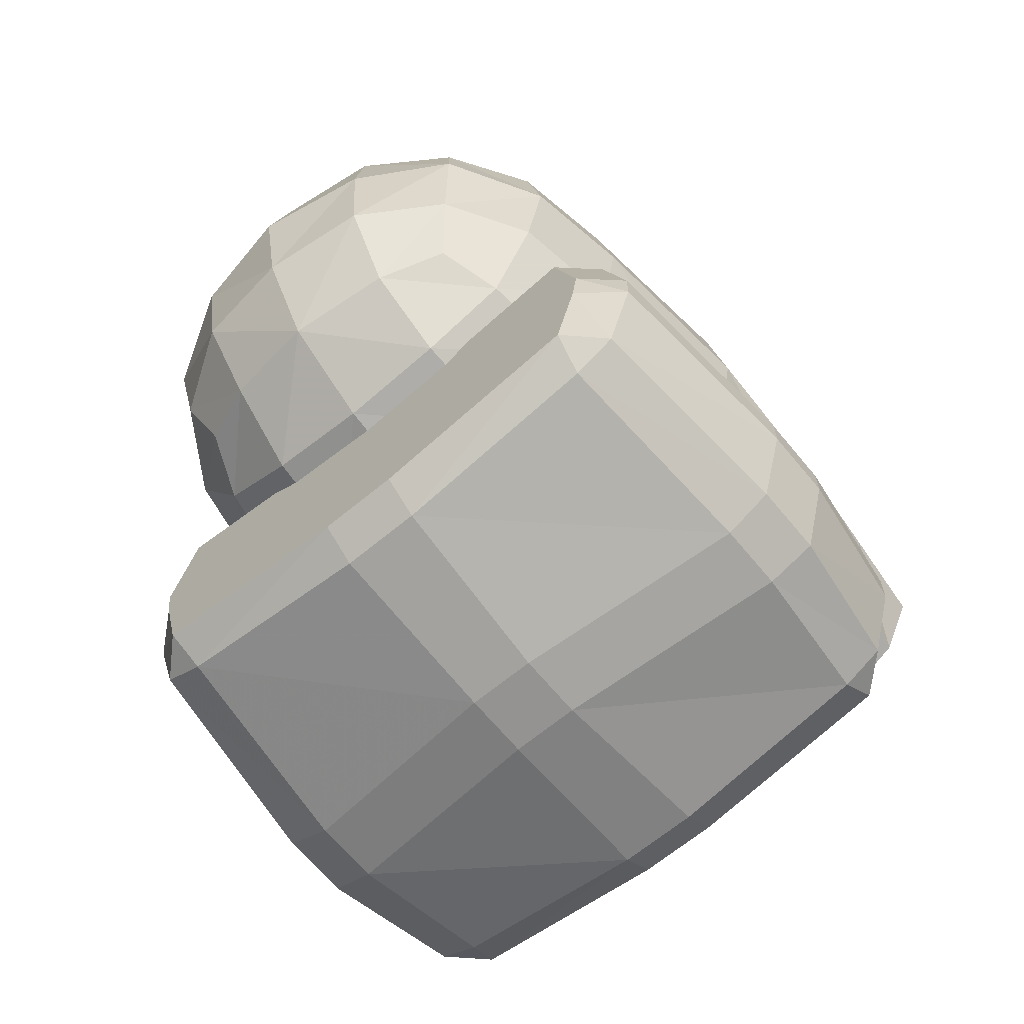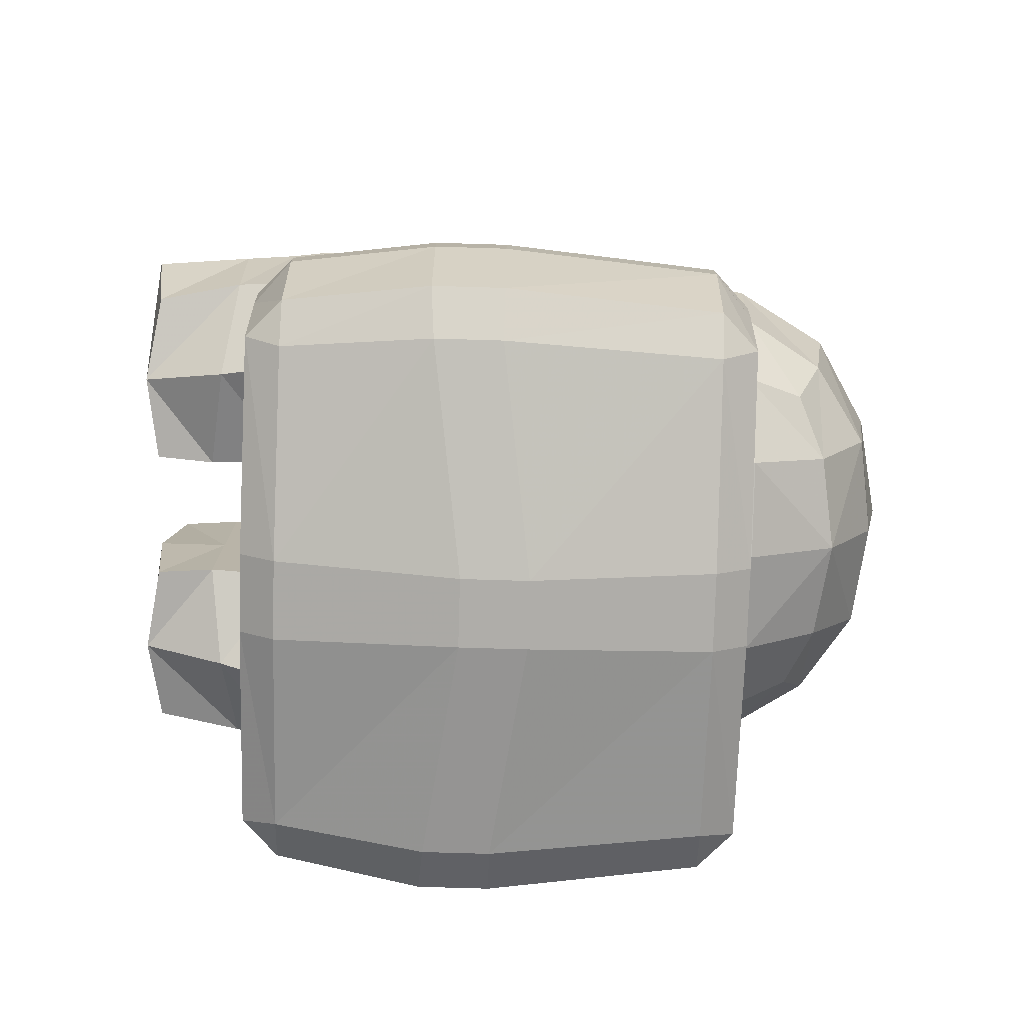
<metadata>
{"format":"obj","ext":"obj","renderer":"f3d","projection":"perspective","resolution":1024,"background":"white","views":[{"elev":-66.8,"azim":-140.4,"up":"+Z"},{"elev":-77.3,"azim":88.3,"up":"+Z"}]}
</metadata>
<code>
o object_0
v 0.5 0.4902 0.4971
v 0.5704 0.5723 0.3011
v 0.3028 0.5723 0.5671
v 0.3169 0.7366 0.3151
v 0.006905 0.6134 0.6091
v 0.006905 0.7777 0.3291
v -0.3171 0.7366 0.3151
v -0.3312 0.7777 -0.006859
v -0.613 0.6134 -0.006859
v -0.3171 0.7366 -0.3148
v -0.5707 0.5723 -0.3008
v -0.303 0.5723 -0.5668
v -0.5003 0.4902 -0.4968
v 0.6127 0.6134 -0.006859
v 0.3309 0.7777 -0.006859
v 0.006905 0.8393 -0.006859
v 0.006905 0.7777 -0.3288
v 0.006905 0.6134 -0.6088
v 0.3169 0.7366 -0.3148
v 0.3028 0.5723 -0.5668
v 0.5704 0.5723 -0.3008
v 0.5 0.4902 -0.4968
v 0.7818 0.3259 -0.006859
v 0.7254 0.3259 0.3151
v 0.5 0.4902 0.4971
v 0.5704 0.3054 0.5671
v 0.7818 -0.002673 0.3291
v 0.6127 -0.002673 0.6091
v 0.655 -0.5777 0.6511
v 0.345 -0.5777 0.8331
v 0.345 -1.029 0.7351
v 0.006905 -1.029 0.7911
v 0.006905 -1.173 0.6511
v -0.3453 -1.029 0.7351
v -0.3453 -1.173 0.5951
v -0.6412 -1.112 0.5811
v -0.5707 -1.235 0.5251
v -0.8102 -1.153 0.3291
v -0.8102 -1.255 0.3291
v -0.8807 -1.153 -0.006859
v -0.8666 -1.255 -0.006859
v -0.8102 -1.255 -0.3288
v -0.7961 -1.42 -0.2868
v -0.5003 -1.461 -0.4688
v -0.4721 -1.728 -0.3708
v -0.1903 -1.502 -0.3708
v -0.2044 -1.687 -0.3708
v -0.1903 -1.502 -0.006859
v -0.1903 -1.728 -0.006859
v -0.2044 -1.687 0.3711
v -0.5144 -1.769 -0.006859
v -0.4721 -1.728 0.3711
v -0.8243 -1.728 -0.006859
v -0.7398 -1.687 0.3011
v -0.8525 -1.42 -0.006859
v -0.7961 -1.42 0.2871
v -0.1903 -1.502 0.3711
v -0.2044 -1.235 -0.006859
v -0.2044 -1.235 -0.3708
v -0.5707 -1.153 -0.5248
v -0.8102 -1.153 -0.3288
v -0.8948 -0.5777 -0.006859
v -0.8384 -0.5777 0.3711
v -0.6553 -0.5777 0.6511
v -0.3453 -0.5777 0.8331
v 0.006905 -0.5777 0.8891
v 0.3309 -0.002673 0.7771
v 0.3169 0.3259 0.7351
v 0.3028 0.5723 0.5671
v 0.5 0.4902 0.4971
v 0.006905 0.6134 0.6091
v 0.006905 0.3259 0.7771
v 0.006905 -0.002673 0.8331
v -0.3312 -0.002673 0.7771
v -0.613 -0.002673 0.6091
v -0.7821 -0.002673 0.3291
v -0.8384 -0.002673 -0.006859
v -0.8384 -0.5777 -0.3708
v -0.6412 -1.029 -0.5808
v -0.3453 -1.173 -0.5948
v 0.006905 -1.214 -0.4268
v 0.006905 -1.214 -0.006859
v 0.2041 -1.235 -0.3708
v 0.2041 -1.235 -0.006859
v 0.1901 -1.502 -0.3708
v 0.1901 -1.502 -0.006859
v 0.2041 -1.687 -0.3708
v 0.1901 -1.728 -0.006859
v 0.5141 -1.769 -0.006859
v 0.2041 -1.687 0.3711
v 0.4718 -1.728 0.3711
v 0.1901 -1.502 0.3711
v 0.5141 -1.461 0.4691
v 0.2041 -1.235 0.3711
v 0.5704 -1.235 0.5251
v 0.345 -1.173 0.5951
v 0.6409 -1.112 0.5811
v 0.4718 -1.728 -0.3708
v 0.824 -1.728 -0.006859
v 0.7395 -1.687 0.3011
v 0.7959 -1.42 0.2871
v 0.8522 -1.42 -0.006859
v 0.8663 -1.255 -0.006859
v 0.7959 -1.42 -0.2868
v 0.8099 -1.255 -0.3288
v 0.5141 -1.461 -0.4688
v 0.5704 -1.153 -0.5248
v 0.345 -1.173 -0.5948
v 0.006905 -1.173 -0.6508
v -0.3453 -1.029 -0.7348
v -0.6553 -0.5777 -0.6508
v -0.7821 -0.002673 -0.3288
v -0.7257 0.3259 -0.3148
v -0.7821 0.3259 -0.006859
v -0.5003 0.4902 -0.4968
v -0.5707 0.3054 -0.5668
v -0.613 -0.002673 -0.6088
v -0.3453 -0.5777 -0.8328
v 0.006905 -1.029 -0.7908
v 0.345 -1.029 -0.7348
v 0.6409 -1.029 -0.5808
v 0.8099 -1.153 -0.3288
v 0.8804 -1.153 -0.006859
v 0.8099 -1.255 0.3291
v -0.3171 0.3259 -0.7348
v -0.3312 -0.002673 -0.7768
v 0.006905 -0.5777 -0.8888
v 0.345 -0.5777 -0.8328
v 0.655 -0.5777 -0.6508
v 0.8381 -0.5777 -0.3708
v 0.8945 -0.5777 -0.006859
v 0.8099 -1.153 0.3291
v 0.006905 0.3259 -0.7768
v 0.006905 -0.002673 -0.8328
v 0.3309 -0.002673 -0.7768
v 0.6127 -0.002673 -0.6088
v 0.7818 -0.002673 -0.3288
v 0.8381 -0.002673 -0.006859
v 0.8381 -0.5777 0.3711
v 0.3169 0.3259 -0.7348
v 0.5704 0.3054 -0.5668
v 0.7254 0.3259 -0.3148
v 0.006905 0.6134 -0.6088
v -0.303 0.5723 -0.5668
v -0.5003 0.4902 -0.4968
v 0.3028 0.5723 -0.5668
v -0.2044 -1.235 0.3711
v -0.5003 -1.461 0.4691
v 0.006905 -1.214 0.4271
v -0.7398 -1.687 -0.3008
v 0.5 0.4902 -0.4968
v 0.7395 -1.687 -0.3008
v -0.3171 0.3259 0.7351
v -0.5707 0.3054 0.5671
v -0.7257 0.3259 0.3151
v -0.5003 0.4902 0.4971
v -0.5707 0.5723 0.3011
v -0.303 0.5723 0.5671
v -0.5003 0.4902 0.4971
v -0.303 0.5723 0.5671
v -0.5003 0.4902 0.4971
v 0.5 0.4902 -0.4968
v -0.851 -1.292 -0.9032
v -0.9644 -1.182 -0.8876
v -0.8348 -1.292 -1.02
v -0.9644 -1.182 -0.9968
v -0.8348 0.255 -1.02
v -0.9644 0.1454 -0.9968
v -0.851 0.255 -0.9032
v -0.9644 0.1454 -0.8876
v -0.8834 0.1454 -0.6067
v -0.7699 0.255 -0.6223
v -0.9644 0.1454 -0.8876
v -0.851 0.255 -0.9032
v -0.1217 0.255 -1.012
v -0.1217 0.255 -1.122
v -0.8348 0.255 -1.02
v -0.1217 0.255 -1.395
v -0.7699 0.255 -1.286
v -0.1217 0.1454 -1.473
v -0.7537 0.1454 -1.356
v 0.1214 0.255 -1.122
v 0.1214 0.255 -1.012
v 0.1214 0.255 -0.7393
v 0.8507 0.255 -0.9032
v 0.7696 0.255 -0.6223
v 0.8831 0.1454 -0.6067
v 0.8345 0.255 -1.02
v 0.9641 0.1454 -0.8876
v 1.029 -0.5123 -0.9266
v 0.9479 -0.5123 -0.5989
v 0.9479 -0.7316 -0.5989
v 0.7696 -0.4149 -0.5676
v 0.7696 -0.622 -0.5676
v 0.1052 -0.622 -0.6925
v 0.7534 -1.182 -0.5676
v 0.1214 -1.182 -0.6847
v 1.029 -0.7316 -0.9266
v 1.029 -0.5123 -1.036
v 0.9641 0.1454 -0.9968
v 0.7696 0.255 -1.286
v 0.1214 0.255 -1.395
v 1.029 -0.7316 -1.036
v 0.9479 -0.5123 -1.356
v 0.8831 0.1454 -1.286
v 0.9641 -1.182 -0.9968
v 0.8831 -1.182 -1.286
v 0.9479 -0.7316 -1.356
v 0.7534 -1.182 -1.356
v 0.802 -0.7194 -1.434
v 0.1214 -1.182 -1.473
v 0.1052 -0.622 -1.559
v -0.1217 -1.182 -1.473
v -0.1055 -0.622 -1.559
v -0.7537 -1.182 -1.356
v -0.8024 -0.7194 -1.434
v -0.8834 -1.182 -1.286
v -0.9482 -0.7316 -1.356
v -0.9644 -1.182 -0.9968
v -1.029 -0.7316 -1.036
v -1.029 -0.7316 -0.9266
v -0.8834 -1.182 -0.6067
v -0.9482 -0.7316 -0.5989
v -0.8024 -0.5123 -1.434
v -0.1055 -0.4149 -1.559
v 0.1052 -0.4149 -1.559
v 0.802 -0.5123 -1.434
v 0.7534 0.1454 -1.356
v 0.1214 0.1454 -1.473
v -0.1217 0.1454 -1.473
v -0.7537 0.1454 -1.356
v -0.9482 -0.5123 -1.356
v -0.8834 0.1454 -1.286
v -1.029 -0.5123 -1.036
v -1.029 -0.5123 -0.9266
v -0.9644 0.1454 -0.8876
v -0.9482 -0.5123 -0.5989
v -0.8834 0.1454 -0.6067
v -0.8834 -1.182 -0.6067
v -0.7537 -1.182 -0.5676
v -0.9482 -0.7316 -0.5989
v -0.7699 -0.622 -0.5676
v -0.1217 -1.182 -0.6847
v -0.1055 -0.622 -0.6925
v -0.1055 -0.4149 -0.6925
v 0.1052 -0.4149 -0.6925
v -0.1217 0.1454 -0.6847
v 0.1214 0.1454 -0.6847
v 0.7534 0.1454 -0.5676
v -0.1217 -1.182 -0.6847
v -0.1217 -1.292 -0.7393
v 0.1214 -1.292 -0.7393
v -0.9644 -1.182 -0.8876
v -0.851 -1.292 -0.9032
v -0.8834 -1.182 -0.6067
v -0.7699 -1.292 -0.6223
v -0.1217 -1.292 -0.7393
v -0.1217 -1.292 -1.012
v 0.1214 -1.292 -1.012
v -0.1217 -1.292 -1.122
v 0.1214 -1.292 -1.122
v 0.1214 -1.292 -1.395
v 0.8345 -1.292 -1.02
v 0.7696 -1.292 -1.286
v 0.8507 -1.292 -0.9032
v 0.9641 -1.182 -0.8876
v 0.8831 -1.182 -0.6067
v 0.7696 -1.292 -0.6223
v -0.7699 -0.4149 -0.5676
v -0.7537 0.1454 -0.5676
v -0.8834 0.1454 -0.6067
v -0.9482 -0.5123 -0.5989
v -0.9482 -0.7316 -0.5989
v -0.7699 -0.622 -0.5676
v -0.1217 -1.182 -0.6847
v -0.7537 -1.182 -0.5676
v -0.8348 -1.292 -1.02
v -0.7699 -1.292 -1.286
v -0.1217 -1.292 -1.395
v -0.7537 -1.182 -1.356
v -0.1217 -1.182 -1.473
v 0.1214 -1.182 -1.473
v -0.1217 0.255 -0.7393
v 0.1214 0.255 -0.7393
v 0.1214 0.1454 -0.6847
v -0.9644 -1.182 -0.9968
v -0.8834 -1.182 -1.286
v 0.1214 0.1454 -1.473
v 0.7534 0.1454 -1.356
v 0.7534 0.1454 -0.5676
v 0.1214 0.1454 -0.6847
v 0.1214 -1.182 -1.473
v 0.7534 -1.182 -1.356
v 0.1214 0.255 -1.395
v -0.1217 0.255 -1.395
v -0.1217 0.1454 -1.473
v -0.9644 0.1454 -0.9968
v -0.8834 0.1454 -1.286
v -0.1217 0.255 -0.7393
v -0.7537 0.1454 -0.5676
v 0.1214 -1.182 -0.6847
v 0.1214 -1.292 -0.7393
v 0.7534 -1.182 -0.5676
v -0.7699 -1.292 -0.6223
v -0.7537 -1.182 -0.5676
v -0.7537 0.1454 -0.5676
v -0.7699 0.255 -0.6223
v -0.7537 -1.182 -1.356
v -0.7699 -1.292 -1.286
v -0.7699 0.255 -1.286
v -0.7537 0.1454 -1.356
v 0.7534 -1.182 -0.5676
v 0.7696 -1.292 -0.6223
v 0.7696 0.255 -0.6223
v 0.7534 0.1454 -0.5676
v 0.8831 -1.182 -1.286
v 0.7696 -1.292 -1.286
v 0.7696 0.255 -1.286
v 0.8831 0.1454 -1.286
v 0.1214 -1.292 -1.395
v -0.1217 0.1454 -0.6847
v 0.4794 -0.1585 0.5718
v 0.3015 -0.2049 0.6144
v 0.5189 0.01525 0.5558
v 0.3015 0.02683 0.5984
v 0.4794 0.189 0.5505
v 0.3015 0.2527 0.5824
v -0.004942 -0.2165 0.6464
v -0.004942 0.03263 0.6304
v -0.004942 0.2759 0.6144
v -0.3015 -0.2049 0.6144
v -0.3015 0.02683 0.5984
v -0.3015 0.2527 0.5824
v -0.4794 -0.1585 0.5718
v -0.5189 0.01525 0.5558
v -0.4794 0.189 0.5505
v -0.5288 -0.2049 0.5771
v -0.6079 0.009456 0.5451
v -0.5288 0.2296 0.5505
v -0.5387 -0.2107 0.6677
v -0.6276 0.009456 0.6304
v -0.5387 0.2412 0.6358
v -0.5486 -0.1933 0.8703
v -0.6276 0.02104 0.8383
v -0.5486 0.2412 0.8383
v -0.509 -0.1354 1.041
v -0.5486 0.03263 1.052
v -0.509 0.2064 1.014
v -0.509 -0.1354 1.041
v -0.3212 -0.1817 1.121
v -0.5486 0.03263 1.052
v -0.3311 0.05 1.18
v -0.509 0.2064 1.014
v -0.3212 0.2759 1.094
v -0.004942 -0.1933 1.164
v -0.004942 0.0558 1.222
v -0.004942 0.2991 1.126
v 0.3212 -0.1817 1.121
v 0.3311 0.05 1.18
v 0.3212 0.2759 1.094
v 0.509 -0.1354 1.041
v 0.5486 0.03263 1.052
v 0.509 0.2064 1.014
v 0.4794 0.189 0.5505
v 0.5288 0.2296 0.5505
v 0.6079 0.009456 0.5451
v 0.4794 -0.1585 0.5718
v 0.5288 -0.2049 0.5771
v 0.5387 0.2412 0.6358
v 0.6276 0.009456 0.6304
v 0.5387 -0.2107 0.6677
v 0.3015 -0.3033 0.6358
v 0.3113 -0.3149 0.7264
v -0.004942 -0.3207 0.6677
v -0.004942 -0.3323 0.7584
v -0.3015 -0.3033 0.6358
v -0.3113 -0.3149 0.7264
v -0.5288 -0.2049 0.5771
v -0.5387 -0.2107 0.6677
v 0.5486 0.2412 0.8383
v 0.6276 0.02104 0.8383
v 0.5486 -0.1933 0.8703
v 0.3212 -0.2918 0.929
v -0.004942 -0.3091 0.961
v -0.3212 -0.2918 0.929
v -0.5486 -0.1933 0.8703
v 0.509 -0.1354 1.041
v 0.3212 -0.1817 1.121
v -0.004942 -0.1933 1.164
v -0.3212 -0.1817 1.121
v -0.509 -0.1354 1.041
v 0.509 0.2064 1.014
v 0.509 -0.1354 1.041
v -0.4794 0.189 0.5505
v -0.5288 0.2296 0.5505
v -0.3015 0.2527 0.5824
v -0.3015 0.3512 0.5878
v -0.004942 0.2759 0.6144
v -0.004942 0.386 0.6198
v 0.3015 0.2527 0.5824
v 0.3015 0.3512 0.5878
v 0.4794 0.189 0.5505
v -0.5387 0.2412 0.6358
v -0.3113 0.3686 0.6784
v -0.004942 0.4033 0.7051
v 0.3113 0.3686 0.6784
v -0.5486 0.2412 0.8383
v -0.3212 0.3628 0.8863
v -0.004942 0.3976 0.913
v 0.3212 0.3628 0.8863
v -0.509 0.2064 1.014
v -0.3212 0.2759 1.094
v -0.004942 0.2991 1.126
v 0.3212 0.2759 1.094
v 0.509 0.2064 1.014
v -0.4794 -0.1585 0.5718
v -0.3015 -0.2049 0.6144
v -0.004942 -0.2165 0.6464
v 0.3015 -0.2049 0.6144
v 0.4794 -0.1585 0.5718
f 1 2 3
f 2 4 3
f 3 4 5
f 4 6 5
f 5 6 7
f 6 8 7
f 7 8 9
f 8 10 9
f 9 10 11
f 10 12 11
f 11 12 13
f 2 14 4
f 14 15 4
f 4 15 6
f 15 16 6
f 6 16 8
f 16 17 8
f 8 17 10
f 17 18 10
f 10 18 12
f 16 15 17
f 15 19 17
f 17 19 18
f 19 20 18
f 15 14 19
f 14 21 19
f 19 21 20
f 21 22 20
f 21 14 23
f 14 2 23
f 23 2 24
f 2 25 24
f 24 25 26
f 24 26 27
f 26 28 27
f 27 28 29
f 28 30 29
f 29 30 31
f 30 32 31
f 31 32 33
f 32 34 33
f 33 34 35
f 34 36 35
f 35 36 37
f 36 38 37
f 37 38 39
f 38 40 39
f 39 40 41
f 40 42 41
f 41 42 43
f 42 44 43
f 43 44 45
f 44 46 45
f 45 46 47
f 46 48 47
f 47 48 49
f 48 50 49
f 49 50 51
f 50 52 51
f 51 52 53
f 52 54 53
f 53 54 55
f 54 56 55
f 55 56 41
f 56 39 41
f 52 50 57
f 50 48 57
f 57 48 58
f 48 46 58
f 58 46 59
f 46 44 59
f 59 44 60
f 44 42 60
f 60 42 61
f 42 40 61
f 61 40 62
f 40 38 62
f 62 38 63
f 38 36 63
f 63 36 64
f 36 34 64
f 64 34 65
f 34 32 65
f 65 32 66
f 32 30 66
f 66 30 67
f 30 28 67
f 67 28 68
f 28 26 68
f 68 26 69
f 26 70 69
f 69 71 68
f 71 72 68
f 68 72 67
f 72 73 67
f 67 73 66
f 73 74 66
f 66 74 65
f 74 75 65
f 65 75 64
f 75 76 64
f 64 76 63
f 76 77 63
f 63 77 62
f 77 78 62
f 62 78 61
f 78 79 61
f 61 79 60
f 79 80 60
f 60 80 59
f 80 81 59
f 59 81 82
f 81 83 82
f 82 83 84
f 83 85 84
f 84 85 86
f 85 87 86
f 86 87 88
f 87 89 88
f 88 89 90
f 89 91 90
f 90 91 92
f 91 93 92
f 92 93 94
f 93 95 94
f 94 95 96
f 95 97 96
f 96 97 31
f 97 29 31
f 87 98 89
f 98 99 89
f 89 99 91
f 99 100 91
f 91 100 101
f 100 102 101
f 101 102 103
f 102 104 103
f 103 104 105
f 104 106 105
f 105 106 107
f 106 83 107
f 107 83 108
f 83 81 108
f 108 81 109
f 81 80 109
f 109 80 110
f 80 79 110
f 110 79 111
f 79 78 111
f 111 78 112
f 78 77 112
f 112 77 113
f 77 114 113
f 113 114 11
f 114 9 11
f 11 115 113
f 115 116 113
f 113 116 112
f 116 117 112
f 112 117 111
f 117 118 111
f 111 118 110
f 118 119 110
f 110 119 109
f 119 120 109
f 109 120 108
f 120 121 108
f 108 121 107
f 121 122 107
f 107 122 105
f 122 123 105
f 105 123 103
f 123 124 103
f 103 124 101
f 124 93 101
f 101 93 91
f 116 125 117
f 125 126 117
f 117 126 118
f 126 127 118
f 118 127 119
f 127 128 119
f 119 128 120
f 128 129 120
f 120 129 121
f 129 130 121
f 121 130 122
f 130 131 122
f 122 131 123
f 131 132 123
f 123 132 124
f 132 95 124
f 124 95 93
f 125 133 126
f 133 134 126
f 126 134 127
f 134 135 127
f 127 135 128
f 135 136 128
f 128 136 129
f 136 137 129
f 129 137 130
f 137 138 130
f 130 138 131
f 138 139 131
f 131 139 132
f 139 97 132
f 132 97 95
f 134 133 135
f 133 140 135
f 135 140 136
f 140 141 136
f 136 141 137
f 141 142 137
f 137 142 138
f 142 23 138
f 138 23 24
f 140 133 143
f 133 125 143
f 143 125 144
f 125 116 144
f 144 116 145
f 143 146 140
f 146 141 140
f 59 82 58
f 82 147 58
f 58 147 57
f 147 148 57
f 57 148 52
f 148 56 52
f 52 56 54
f 147 37 148
f 37 39 148
f 148 39 56
f 37 147 35
f 147 149 35
f 35 149 33
f 149 96 33
f 33 96 31
f 96 149 94
f 149 82 94
f 94 82 84
f 94 84 92
f 84 86 92
f 92 86 90
f 86 88 90
f 41 43 55
f 43 150 55
f 55 150 53
f 150 45 53
f 53 45 51
f 45 47 51
f 51 47 49
f 23 142 21
f 142 151 21
f 100 99 102
f 99 152 102
f 102 152 104
f 152 98 104
f 104 98 106
f 98 85 106
f 106 85 83
f 97 139 29
f 139 27 29
f 139 138 27
f 138 24 27
f 73 72 74
f 72 153 74
f 74 153 75
f 153 154 75
f 75 154 76
f 154 155 76
f 76 155 77
f 155 114 77
f 154 156 155
f 156 157 155
f 155 157 114
f 157 9 114
f 9 157 7
f 157 158 7
f 7 158 5
f 159 154 160
f 154 153 160
f 160 153 71
f 153 72 71
f 157 161 158
f 147 82 149
f 141 146 162
f 142 141 151
f 99 98 152
f 98 87 85
f 43 45 150
f 163 164 165
f 164 166 165
f 167 168 169
f 168 170 169
f 171 172 173
f 172 174 173
f 172 175 174
f 175 176 174
f 174 176 177
f 176 178 177
f 177 178 179
f 178 180 179
f 179 180 181
f 178 176 182
f 176 175 182
f 182 175 183
f 175 184 183
f 183 184 185
f 184 186 185
f 185 186 187
f 182 183 188
f 183 185 188
f 188 185 189
f 185 187 189
f 189 187 190
f 187 191 190
f 190 191 192
f 191 193 192
f 192 193 194
f 193 195 194
f 194 195 196
f 195 197 196
f 192 198 190
f 198 199 190
f 190 199 189
f 199 200 189
f 189 200 188
f 200 201 188
f 188 201 182
f 201 202 182
f 182 202 178
f 198 203 199
f 203 204 199
f 199 204 200
f 204 205 200
f 200 205 201
f 198 206 203
f 206 207 203
f 203 207 208
f 207 209 208
f 208 209 210
f 209 211 210
f 210 211 212
f 211 213 212
f 212 213 214
f 213 215 214
f 214 215 216
f 215 217 216
f 216 217 218
f 217 219 218
f 218 219 220
f 219 164 220
f 220 164 221
f 164 222 221
f 221 222 223
f 216 224 214
f 224 225 214
f 214 225 212
f 225 226 212
f 212 226 210
f 226 227 210
f 210 227 204
f 227 205 204
f 205 227 228
f 227 226 228
f 228 226 229
f 226 225 229
f 229 225 230
f 225 224 230
f 230 224 231
f 224 232 231
f 231 232 233
f 232 234 233
f 233 234 168
f 234 235 168
f 168 235 236
f 235 237 236
f 236 237 238
f 232 218 234
f 218 220 234
f 234 220 235
f 220 221 235
f 235 221 237
f 221 223 237
f 232 224 218
f 224 216 218
f 239 240 241
f 240 242 241
f 240 243 242
f 243 244 242
f 242 244 245
f 244 246 245
f 245 246 247
f 246 248 247
f 243 197 244
f 197 195 244
f 244 195 246
f 195 193 246
f 246 193 248
f 193 249 248
f 193 191 249
f 191 187 249
f 250 251 197
f 251 252 197
f 210 204 208
f 204 203 208
f 253 254 255
f 254 256 255
f 256 254 257
f 254 258 257
f 257 258 259
f 258 260 259
f 259 260 261
f 260 262 261
f 261 262 263
f 262 264 263
f 263 264 207
f 261 263 265
f 263 206 265
f 265 206 266
f 206 198 266
f 266 198 192
f 192 267 266
f 267 268 266
f 266 268 265
f 268 259 265
f 265 259 261
f 192 194 267
f 194 196 267
f 242 245 269
f 245 270 269
f 269 270 271
f 271 272 269
f 272 273 269
f 269 273 274
f 257 275 256
f 275 276 256
f 254 277 258
f 277 260 258
f 277 278 260
f 278 279 260
f 260 279 262
f 278 280 279
f 280 281 279
f 279 281 282
f 283 247 284
f 247 285 284
f 277 286 278
f 286 287 278
f 288 202 289
f 202 201 289
f 290 186 291
f 186 184 291
f 262 292 264
f 292 293 264
f 294 229 295
f 229 296 295
f 297 177 298
f 177 179 298
f 184 175 299
f 175 172 299
f 299 172 300
f 301 302 303
f 302 268 303
f 268 302 259
f 302 257 259
f 222 304 305
f 238 306 307
f 217 308 309
f 233 310 311
f 267 312 313
f 187 314 315
f 209 316 317
f 228 318 319
f 245 247 270
f 279 282 320
f 263 207 206
f 299 300 321
f 322 323 324
f 323 325 324
f 324 325 326
f 325 327 326
f 323 328 325
f 328 329 325
f 325 329 327
f 329 330 327
f 328 331 329
f 331 332 329
f 329 332 330
f 332 333 330
f 331 334 332
f 334 335 332
f 332 335 333
f 335 336 333
f 334 337 335
f 337 338 335
f 335 338 336
f 338 339 336
f 337 340 338
f 340 341 338
f 338 341 339
f 341 342 339
f 340 343 341
f 343 344 341
f 341 344 342
f 344 345 342
f 343 346 344
f 346 347 344
f 344 347 345
f 347 348 345
f 349 350 351
f 350 352 351
f 351 352 353
f 352 354 353
f 350 355 352
f 355 356 352
f 352 356 354
f 356 357 354
f 355 358 356
f 358 359 356
f 356 359 357
f 359 360 357
f 358 361 359
f 361 362 359
f 359 362 360
f 362 363 360
f 364 365 324
f 365 366 324
f 324 366 367
f 366 368 367
f 365 369 366
f 369 370 366
f 366 370 368
f 370 371 368
f 368 371 372
f 371 373 372
f 372 373 374
f 373 375 374
f 374 375 376
f 375 377 376
f 376 377 378
f 377 379 378
f 369 380 370
f 380 381 370
f 370 381 371
f 381 382 371
f 371 382 373
f 382 383 373
f 373 383 375
f 383 384 375
f 375 384 377
f 384 385 377
f 377 385 379
f 385 386 379
f 382 387 383
f 387 388 383
f 383 388 384
f 388 389 384
f 384 389 385
f 389 390 385
f 385 390 386
f 390 391 386
f 380 392 381
f 392 362 381
f 381 362 382
f 362 393 382
f 394 395 396
f 395 397 396
f 396 397 398
f 397 399 398
f 398 399 400
f 399 401 400
f 400 401 402
f 401 365 402
f 395 403 397
f 403 404 397
f 397 404 399
f 404 405 399
f 399 405 401
f 405 406 401
f 401 406 365
f 406 369 365
f 403 407 404
f 407 408 404
f 404 408 405
f 408 409 405
f 405 409 406
f 409 410 406
f 406 410 369
f 410 380 369
f 407 411 408
f 411 412 408
f 408 412 409
f 412 413 409
f 409 413 410
f 413 414 410
f 410 414 380
f 414 415 380
f 378 416 376
f 416 417 376
f 376 417 374
f 417 418 374
f 374 418 372
f 418 419 372
f 372 419 368
f 419 420 368

</code>
